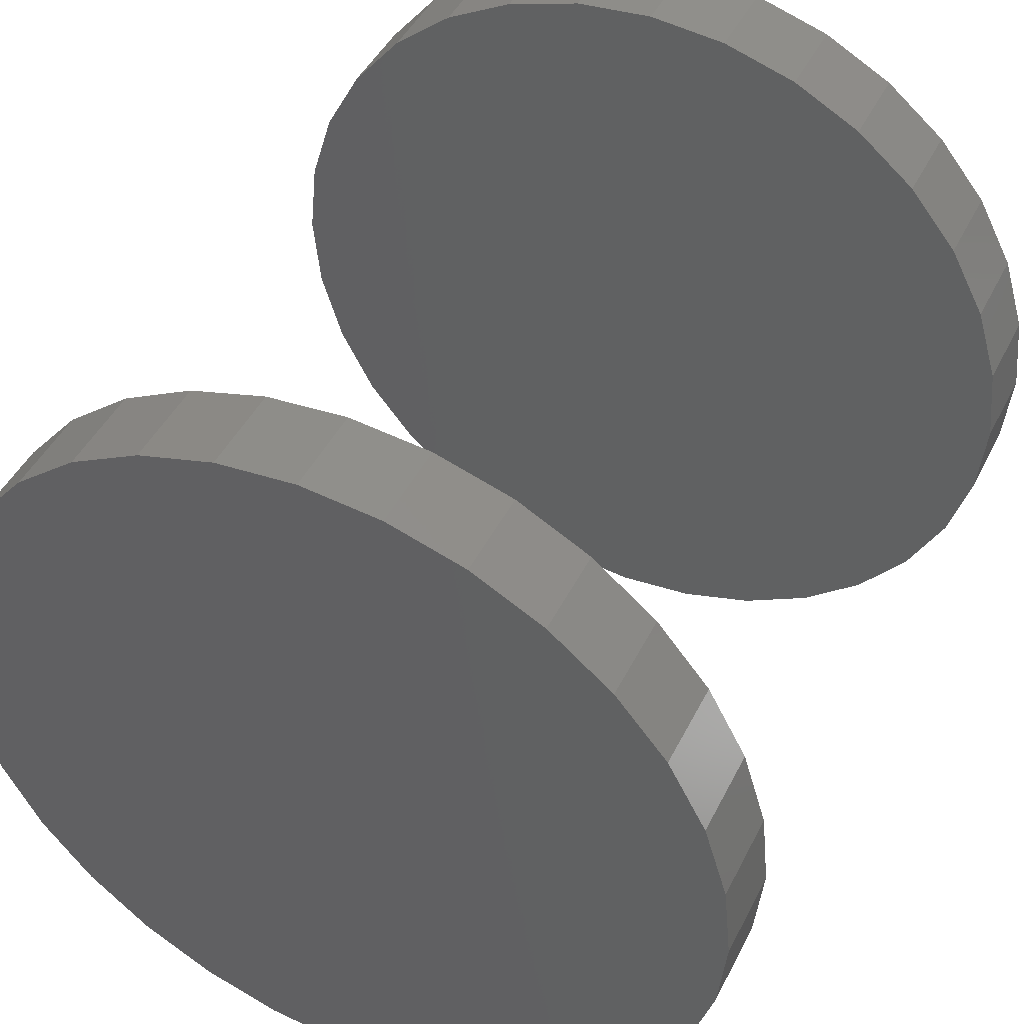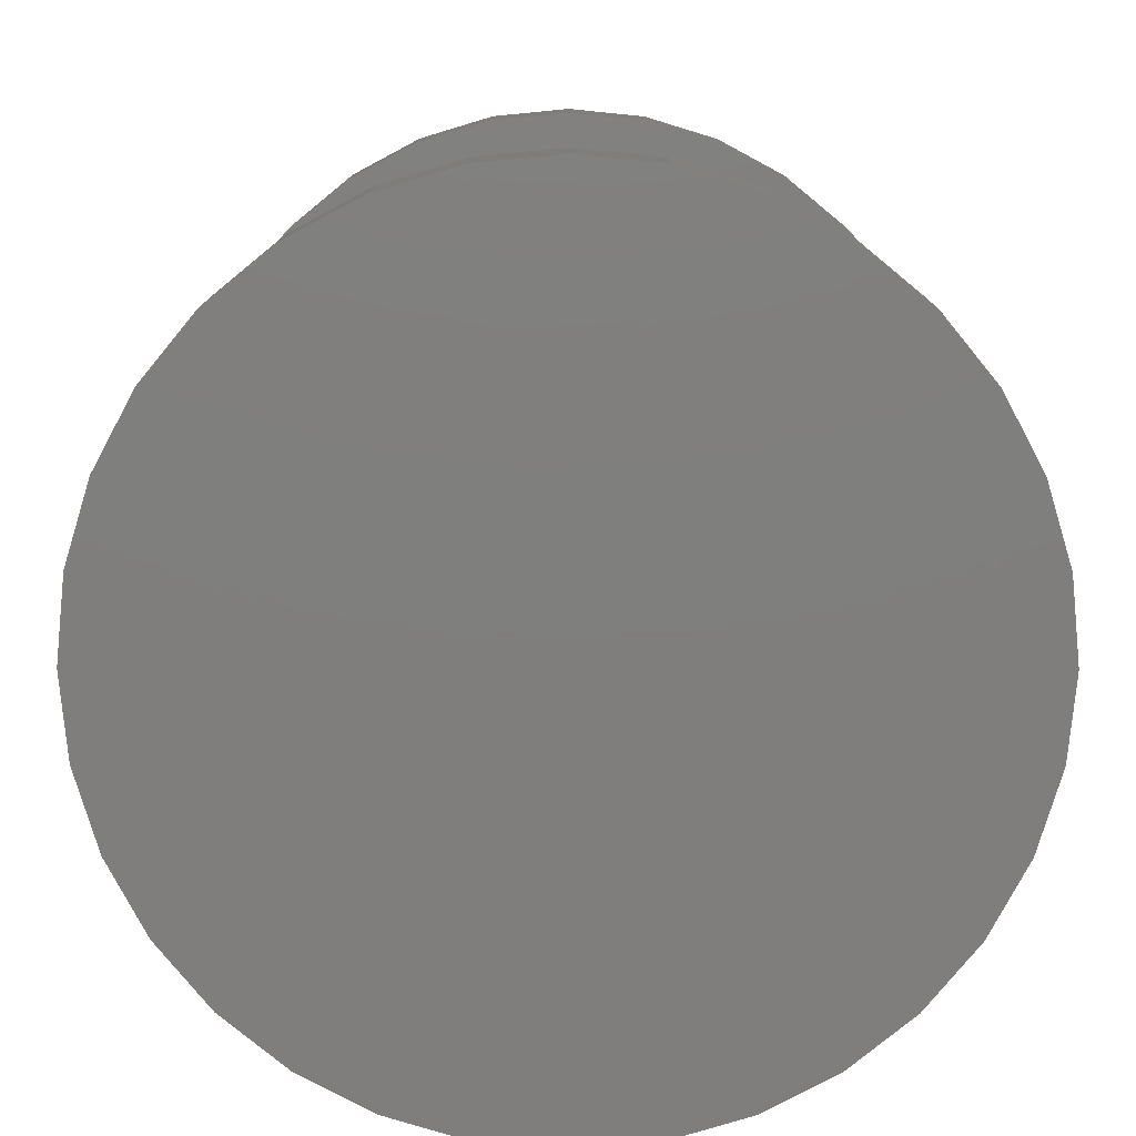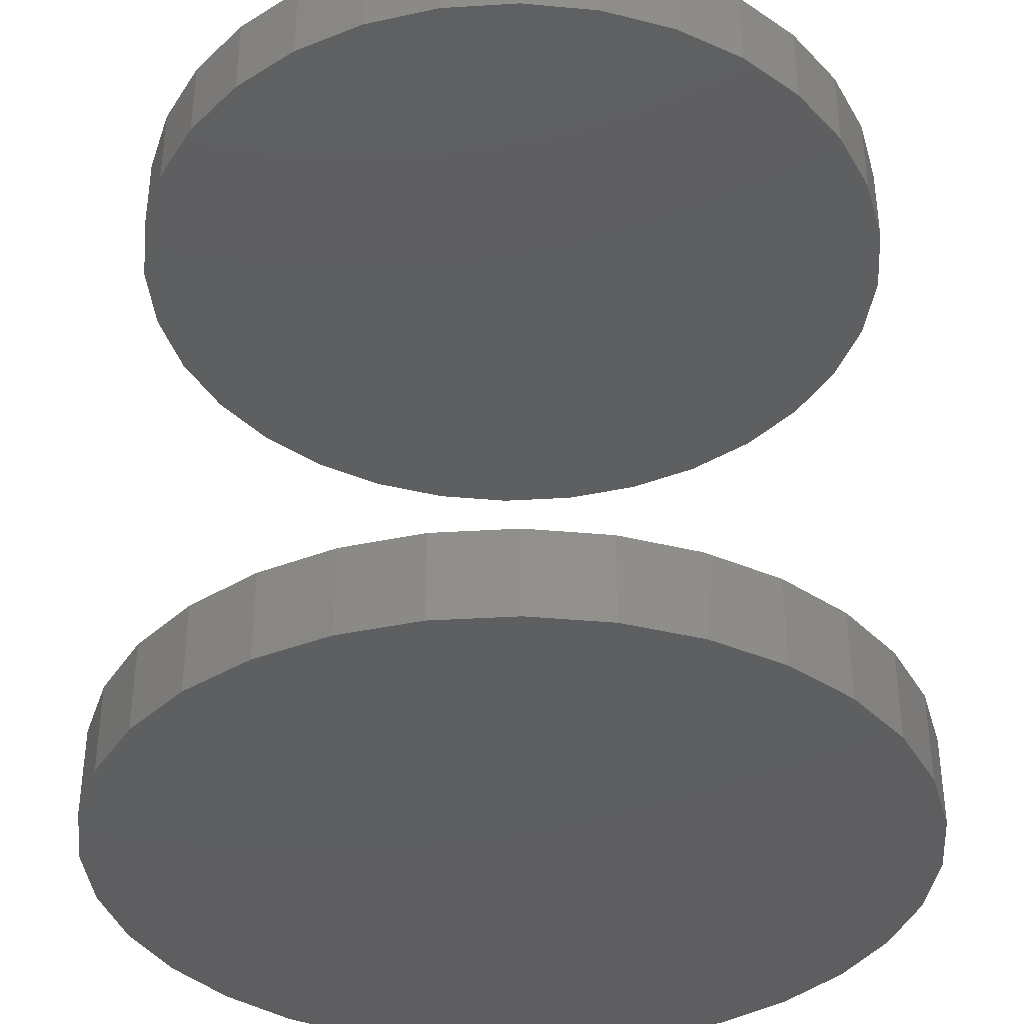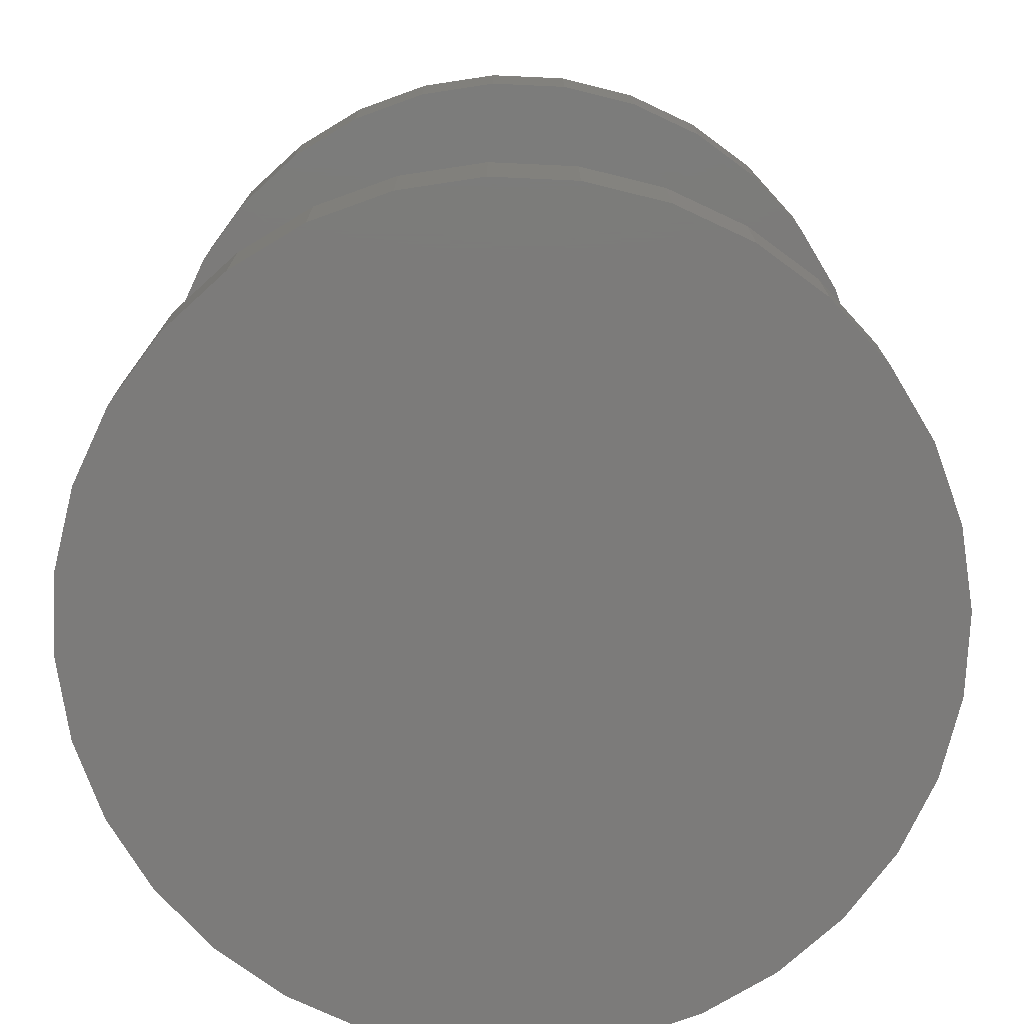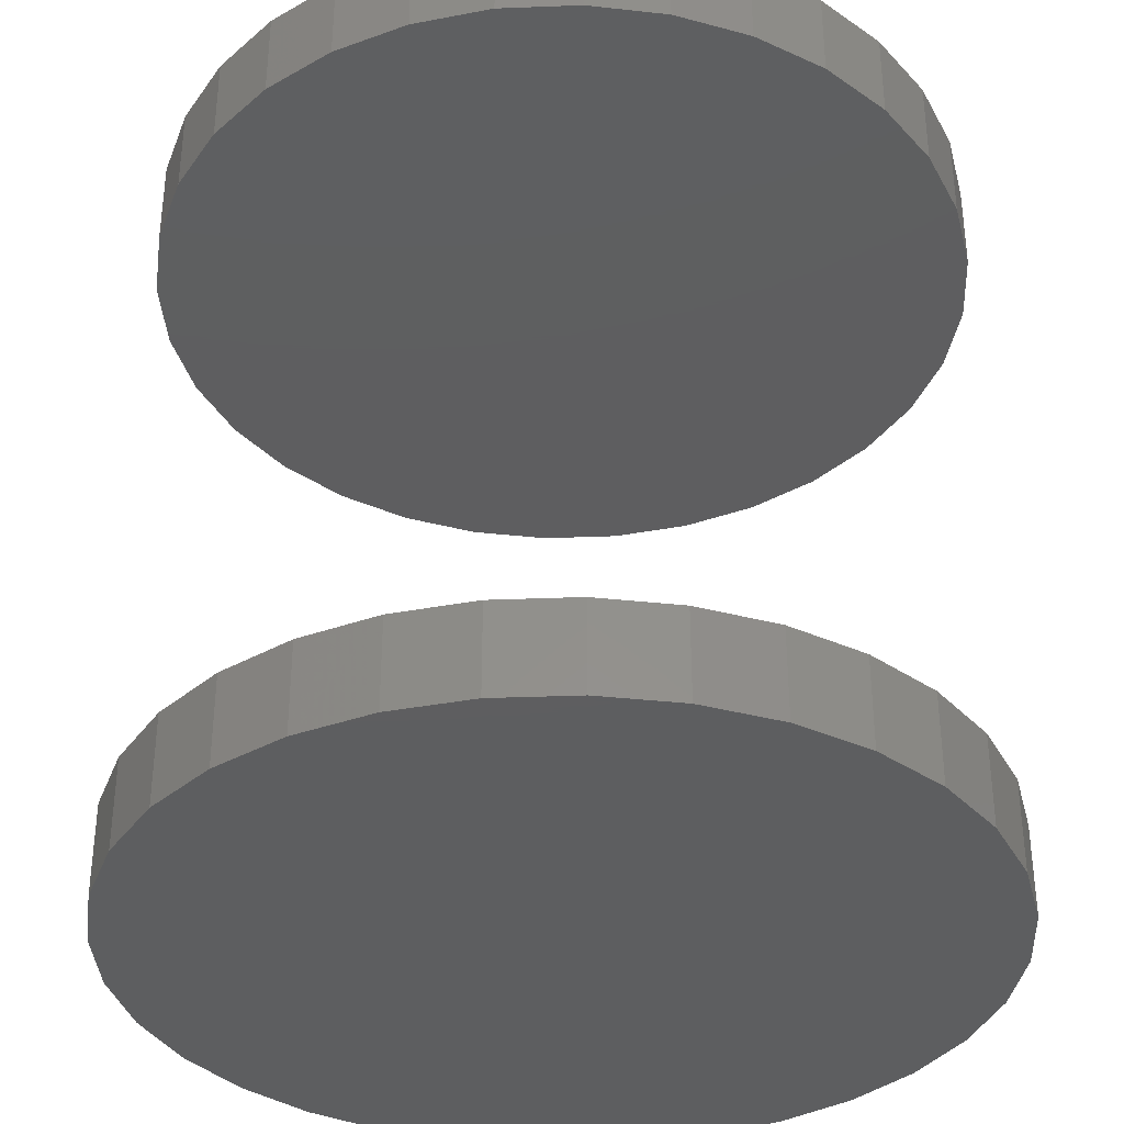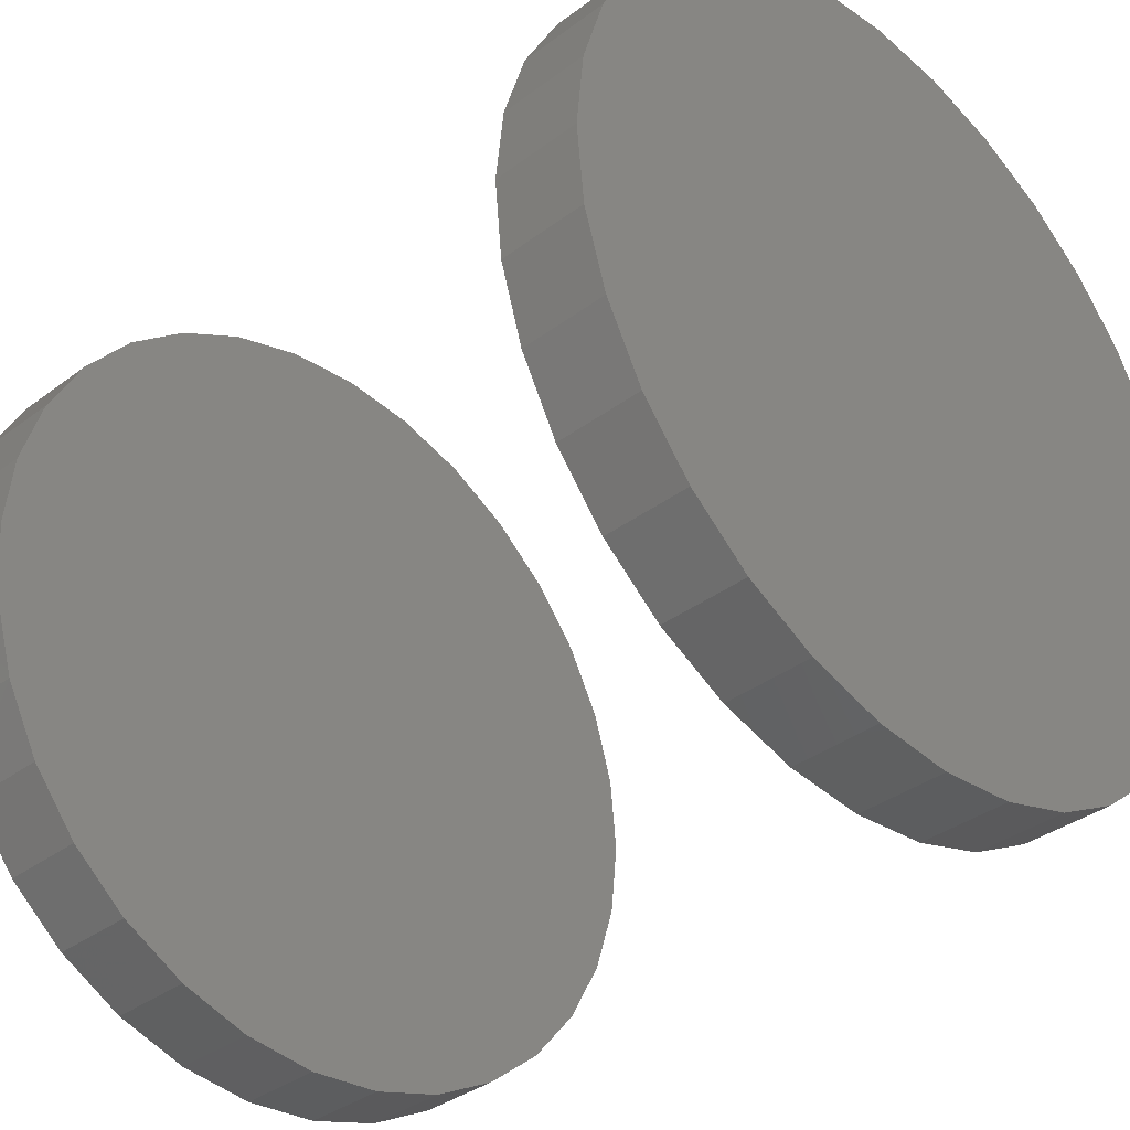
<metadata>
{"format":"stl","ext":"stl","renderer":"f3d","projection":"perspective","resolution":1024,"background":"white","views":[{"elev":45.3,"azim":-154.6,"up":"+Y"},{"elev":-78.7,"azim":-67.6,"up":"+Z"},{"elev":-36.8,"azim":-147.4,"up":"+Z"},{"elev":-74.7,"azim":-42.0,"up":"+Z"},{"elev":-35.4,"azim":177.3,"up":"+Z"},{"elev":-36.1,"azim":134.4,"up":"+Y"}]}
</metadata>
<code>
# stl→obj: 128 verts, 248 faces
v -0.5213 -0.1796 0.3203
v -0.5213 -0.1796 0.3594
v -0.5179 -0.1449 0.3203
v -0.5179 -0.1449 0.3594
v -0.5078 -0.1115 0.3203
v -0.5078 -0.1115 0.3594
v -0.4913 -0.08078 0.3203
v -0.4913 -0.08078 0.3594
v -0.4692 -0.05383 0.3203
v -0.4692 -0.05383 0.3594
v -0.4422 -0.0317 0.3203
v -0.4422 -0.0317 0.3594
v -0.4115 -0.01527 0.3203
v -0.4115 -0.01527 0.3594
v -0.3781 -0.005145 0.3203
v -0.3781 -0.005145 0.3594
v -0.3434 -0.001727 0.3203
v -0.3434 -0.001727 0.3594
v -0.3087 -0.005145 0.3203
v -0.3087 -0.005145 0.3594
v -0.2753 -0.01527 0.3203
v -0.2753 -0.01527 0.3594
v -0.2446 -0.0317 0.3203
v -0.2446 -0.0317 0.3594
v -0.2176 -0.05383 0.3203
v -0.2176 -0.05383 0.3594
v -0.1955 -0.08078 0.3203
v -0.1955 -0.08078 0.3594
v -0.1791 -0.1115 0.3203
v -0.1791 -0.1115 0.3594
v -0.169 -0.1449 0.3203
v -0.169 -0.1449 0.3594
v -0.1655 -0.1796 0.3203
v -0.1655 -0.1796 0.3594
v -0.5213 -0.1796 0
v -0.5213 -0.1796 0.03906
v -0.5179 -0.1449 0
v -0.5179 -0.1449 0.03906
v -0.5078 -0.1115 0
v -0.5078 -0.1115 0.03906
v -0.4913 -0.08078 0
v -0.4913 -0.08078 0.03906
v -0.4692 -0.05383 0
v -0.4692 -0.05383 0.03906
v -0.4422 -0.0317 0
v -0.4422 -0.0317 0.03906
v -0.4115 -0.01527 0
v -0.4115 -0.01527 0.03906
v -0.3781 -0.005145 0
v -0.3781 -0.005145 0.03906
v -0.3434 -0.001727 0
v -0.3434 -0.001727 0.03906
v -0.3087 -0.005145 0
v -0.3087 -0.005145 0.03906
v -0.2753 -0.01527 0
v -0.2753 -0.01527 0.03906
v -0.2446 -0.0317 0
v -0.2446 -0.0317 0.03906
v -0.2176 -0.05383 0
v -0.2176 -0.05383 0.03906
v -0.1955 -0.08078 0
v -0.1955 -0.08078 0.03906
v -0.1791 -0.1115 0
v -0.1791 -0.1115 0.03906
v -0.169 -0.1449 0
v -0.169 -0.1449 0.03906
v -0.1655 -0.1796 0
v -0.1655 -0.1796 0.03906
v -0.169 -0.2143 0.3203
v -0.169 -0.2143 0.3594
v -0.1791 -0.2477 0.3203
v -0.1791 -0.2477 0.3594
v -0.1955 -0.2784 0.3203
v -0.1955 -0.2784 0.3594
v -0.2176 -0.3054 0.3203
v -0.2176 -0.3054 0.3594
v -0.2446 -0.3275 0.3203
v -0.2446 -0.3275 0.3594
v -0.2753 -0.3439 0.3203
v -0.2753 -0.3439 0.3594
v -0.3087 -0.3541 0.3203
v -0.3087 -0.3541 0.3594
v -0.3434 -0.3575 0.3203
v -0.3434 -0.3575 0.3594
v -0.3781 -0.3541 0.3203
v -0.3781 -0.3541 0.3594
v -0.4115 -0.3439 0.3203
v -0.4115 -0.3439 0.3594
v -0.4422 -0.3275 0.3203
v -0.4422 -0.3275 0.3594
v -0.4692 -0.3054 0.3203
v -0.4692 -0.3054 0.3594
v -0.4913 -0.2784 0.3203
v -0.4913 -0.2784 0.3594
v -0.5078 -0.2477 0.3203
v -0.5078 -0.2477 0.3594
v -0.5179 -0.2143 0.3203
v -0.5179 -0.2143 0.3594
v -0.169 -0.2143 0
v -0.169 -0.2143 0.03906
v -0.1791 -0.2477 0
v -0.1791 -0.2477 0.03906
v -0.1955 -0.2784 0
v -0.1955 -0.2784 0.03906
v -0.2176 -0.3054 0
v -0.2176 -0.3054 0.03906
v -0.2446 -0.3275 0
v -0.2446 -0.3275 0.03906
v -0.2753 -0.3439 0
v -0.2753 -0.3439 0.03906
v -0.3087 -0.3541 0
v -0.3087 -0.3541 0.03906
v -0.3434 -0.3575 0
v -0.3434 -0.3575 0.03906
v -0.3781 -0.3541 0
v -0.3781 -0.3541 0.03906
v -0.4115 -0.3439 0
v -0.4115 -0.3439 0.03906
v -0.4422 -0.3275 0
v -0.4422 -0.3275 0.03906
v -0.4692 -0.3054 0
v -0.4692 -0.3054 0.03906
v -0.4913 -0.2784 0
v -0.4913 -0.2784 0.03906
v -0.5078 -0.2477 0
v -0.5078 -0.2477 0.03906
v -0.5179 -0.2143 0
v -0.5179 -0.2143 0.03906
f 1 2 3
f 3 2 4
f 3 4 5
f 5 4 6
f 5 6 7
f 7 6 8
f 7 8 9
f 9 8 10
f 9 10 11
f 11 10 12
f 11 12 13
f 13 12 14
f 13 14 15
f 15 14 16
f 15 16 17
f 17 16 18
f 17 18 19
f 19 18 20
f 19 20 21
f 21 20 22
f 21 22 23
f 23 22 24
f 23 24 25
f 25 24 26
f 25 26 27
f 27 26 28
f 27 28 29
f 29 28 30
f 29 30 31
f 31 30 32
f 31 32 33
f 33 32 34
f 35 36 37
f 37 36 38
f 37 38 39
f 39 38 40
f 39 40 41
f 41 40 42
f 41 42 43
f 43 42 44
f 43 44 45
f 45 44 46
f 45 46 47
f 47 46 48
f 47 48 49
f 49 48 50
f 49 50 51
f 51 50 52
f 51 52 53
f 53 52 54
f 53 54 55
f 55 54 56
f 55 56 57
f 57 56 58
f 57 58 59
f 59 58 60
f 59 60 61
f 61 60 62
f 61 62 63
f 63 62 64
f 63 64 65
f 65 64 66
f 65 66 67
f 67 66 68
f 33 34 69
f 69 34 70
f 69 70 71
f 71 70 72
f 71 72 73
f 73 72 74
f 73 74 75
f 75 74 76
f 75 76 77
f 77 76 78
f 77 78 79
f 79 78 80
f 79 80 81
f 81 80 82
f 81 82 83
f 83 82 84
f 83 84 85
f 85 84 86
f 85 86 87
f 87 86 88
f 87 88 89
f 89 88 90
f 89 90 91
f 91 90 92
f 91 92 93
f 93 92 94
f 93 94 95
f 95 94 96
f 95 96 97
f 97 96 98
f 97 98 1
f 1 98 2
f 67 68 99
f 99 68 100
f 99 100 101
f 101 100 102
f 101 102 103
f 103 102 104
f 103 104 105
f 105 104 106
f 105 106 107
f 107 106 108
f 107 108 109
f 109 108 110
f 109 110 111
f 111 110 112
f 111 112 113
f 113 112 114
f 113 114 115
f 115 114 116
f 115 116 117
f 117 116 118
f 117 118 119
f 119 118 120
f 119 120 121
f 121 120 122
f 121 122 123
f 123 122 124
f 123 124 125
f 125 124 126
f 125 126 127
f 127 126 128
f 127 128 35
f 35 128 36
f 50 54 52
f 54 50 48
f 54 48 56
f 110 116 112
f 112 116 114
f 56 48 58
f 58 48 46
f 58 46 60
f 60 46 44
f 60 44 62
f 62 44 42
f 62 42 64
f 64 42 40
f 64 40 66
f 66 40 38
f 66 38 68
f 68 38 36
f 68 36 100
f 100 36 128
f 100 128 102
f 102 128 126
f 102 126 104
f 104 126 124
f 104 124 106
f 106 124 122
f 106 122 108
f 108 122 120
f 108 120 110
f 110 120 118
f 110 118 116
f 17 19 15
f 13 15 19
f 21 13 19
f 81 85 79
f 83 85 81
f 85 87 79
f 79 87 89
f 79 89 77
f 77 89 91
f 77 91 75
f 75 91 93
f 75 93 73
f 73 93 95
f 73 95 71
f 71 95 97
f 71 97 69
f 69 97 1
f 69 1 33
f 33 1 3
f 33 3 31
f 31 3 5
f 31 5 29
f 29 5 7
f 29 7 27
f 27 7 9
f 27 9 25
f 25 9 11
f 25 11 23
f 23 11 13
f 23 13 21
f 16 20 18
f 20 16 14
f 20 14 22
f 80 86 82
f 82 86 84
f 22 14 24
f 24 14 12
f 24 12 26
f 26 12 10
f 26 10 28
f 28 10 8
f 28 8 30
f 30 8 6
f 30 6 32
f 32 6 4
f 32 4 34
f 34 4 2
f 34 2 70
f 70 2 98
f 70 98 72
f 72 98 96
f 72 96 74
f 74 96 94
f 74 94 76
f 76 94 92
f 76 92 78
f 78 92 90
f 78 90 80
f 80 90 88
f 80 88 86
f 51 53 49
f 47 49 53
f 55 47 53
f 111 115 109
f 113 115 111
f 115 117 109
f 109 117 119
f 109 119 107
f 107 119 121
f 107 121 105
f 105 121 123
f 105 123 103
f 103 123 125
f 103 125 101
f 101 125 127
f 101 127 99
f 99 127 35
f 99 35 67
f 67 35 37
f 67 37 65
f 65 37 39
f 65 39 63
f 63 39 41
f 63 41 61
f 61 41 43
f 61 43 59
f 59 43 45
f 59 45 57
f 57 45 47
f 57 47 55

</code>
